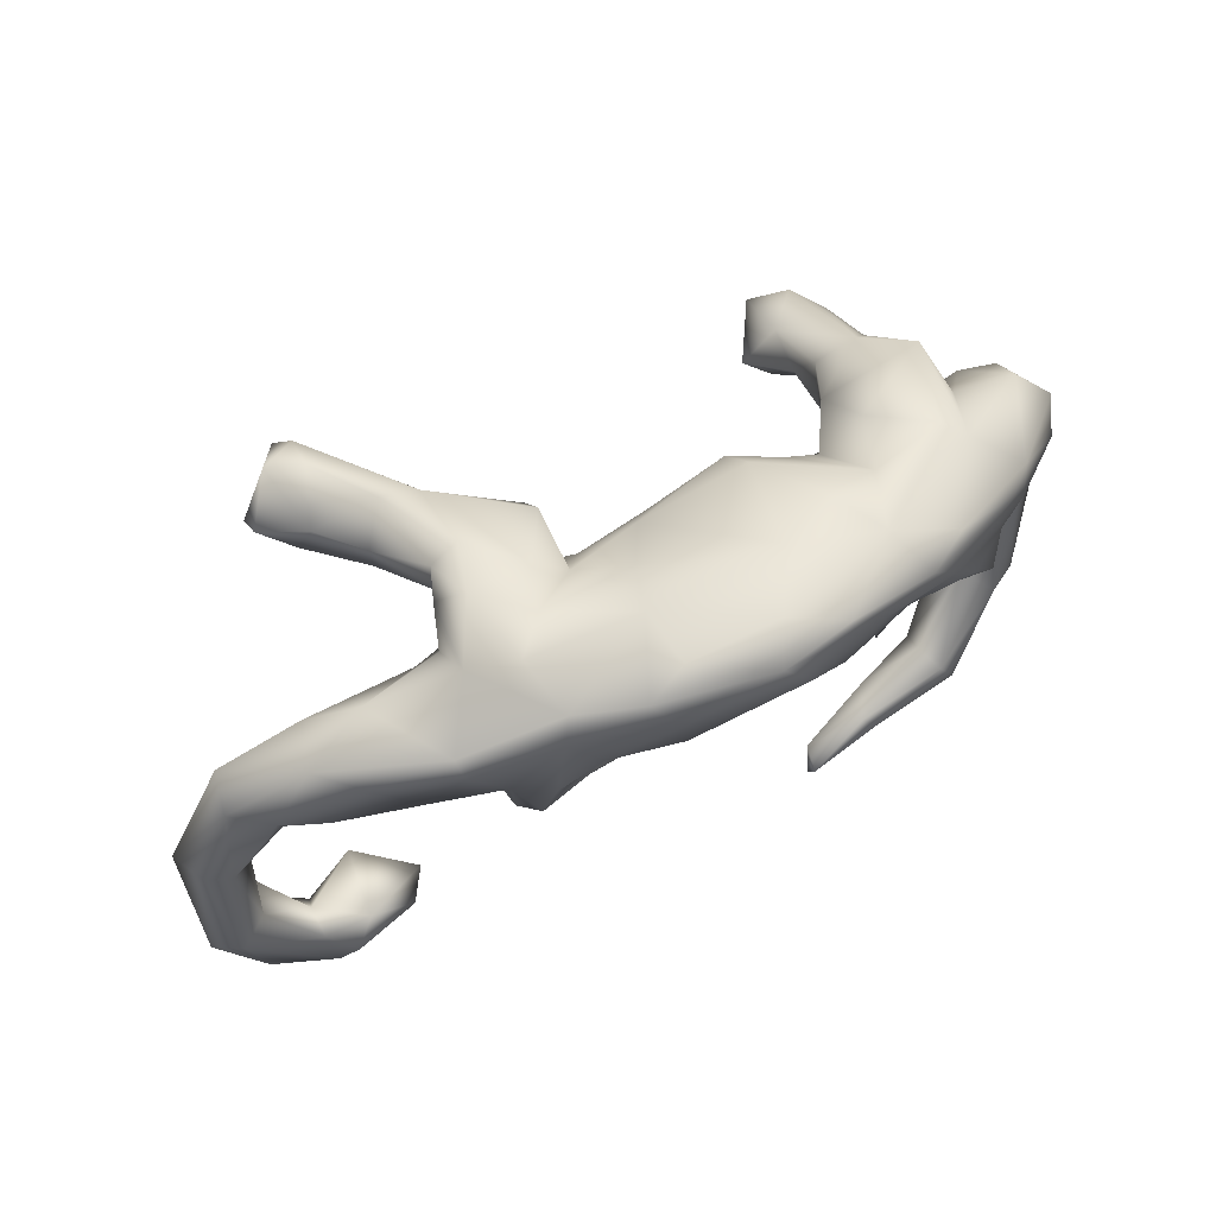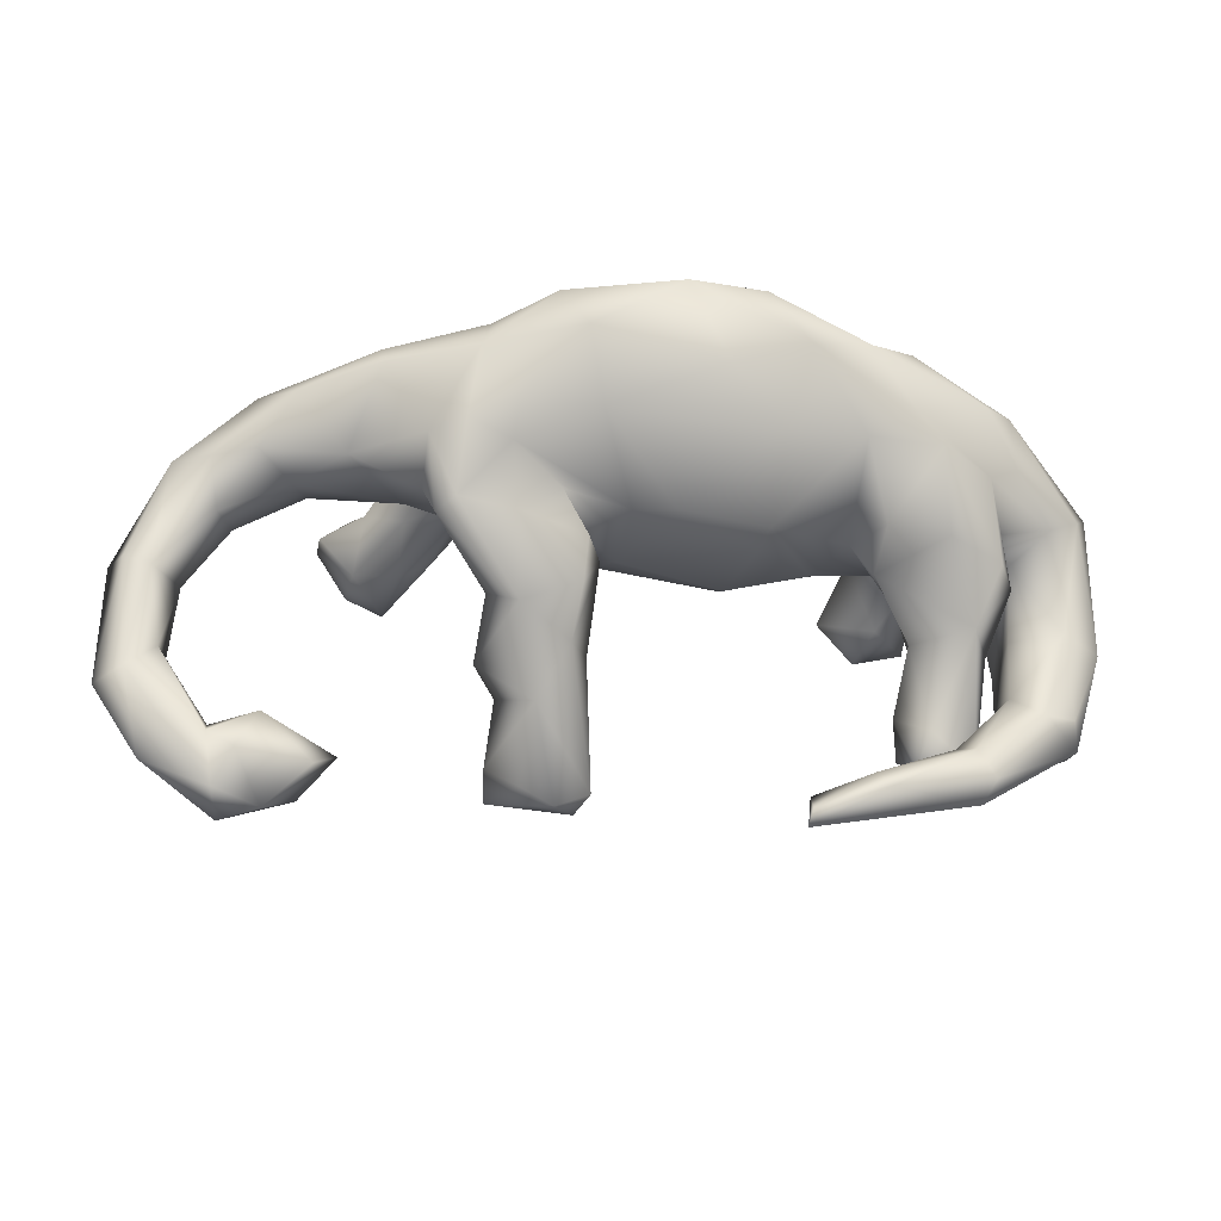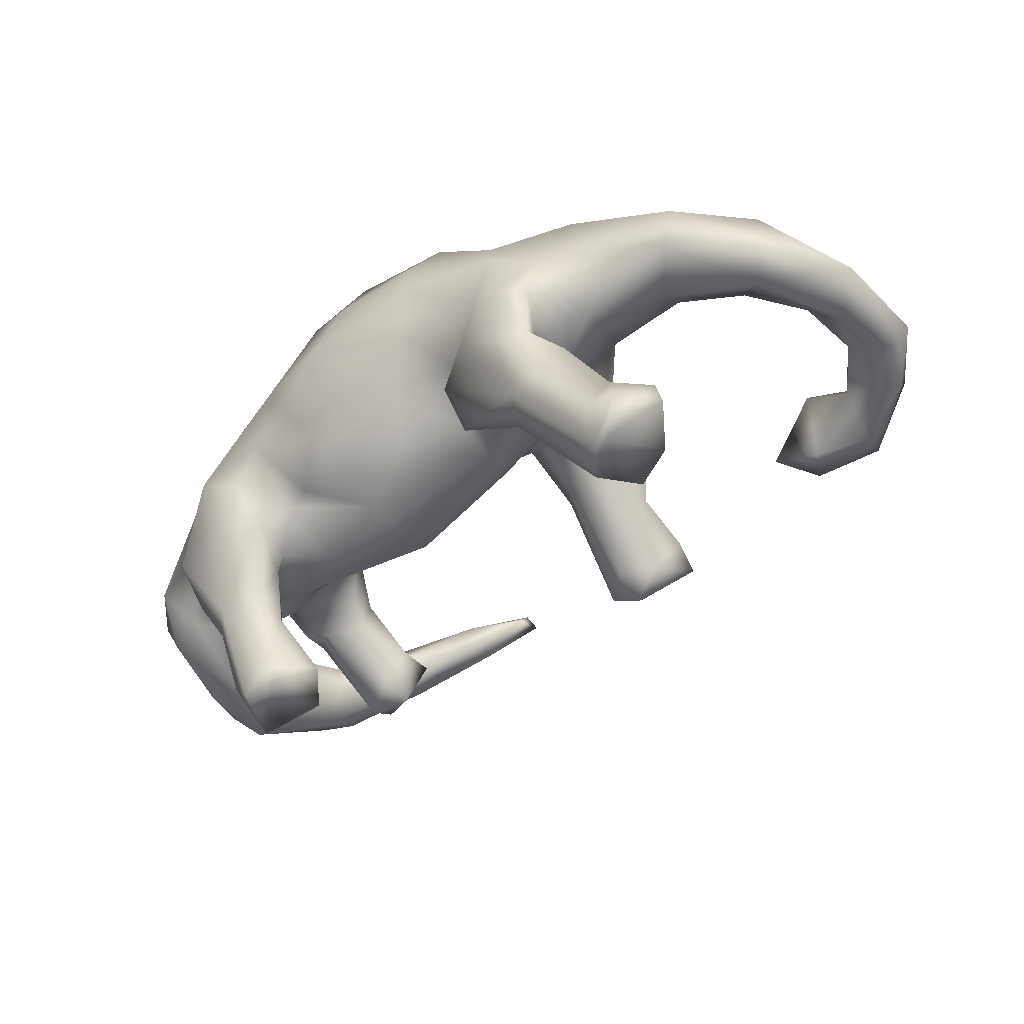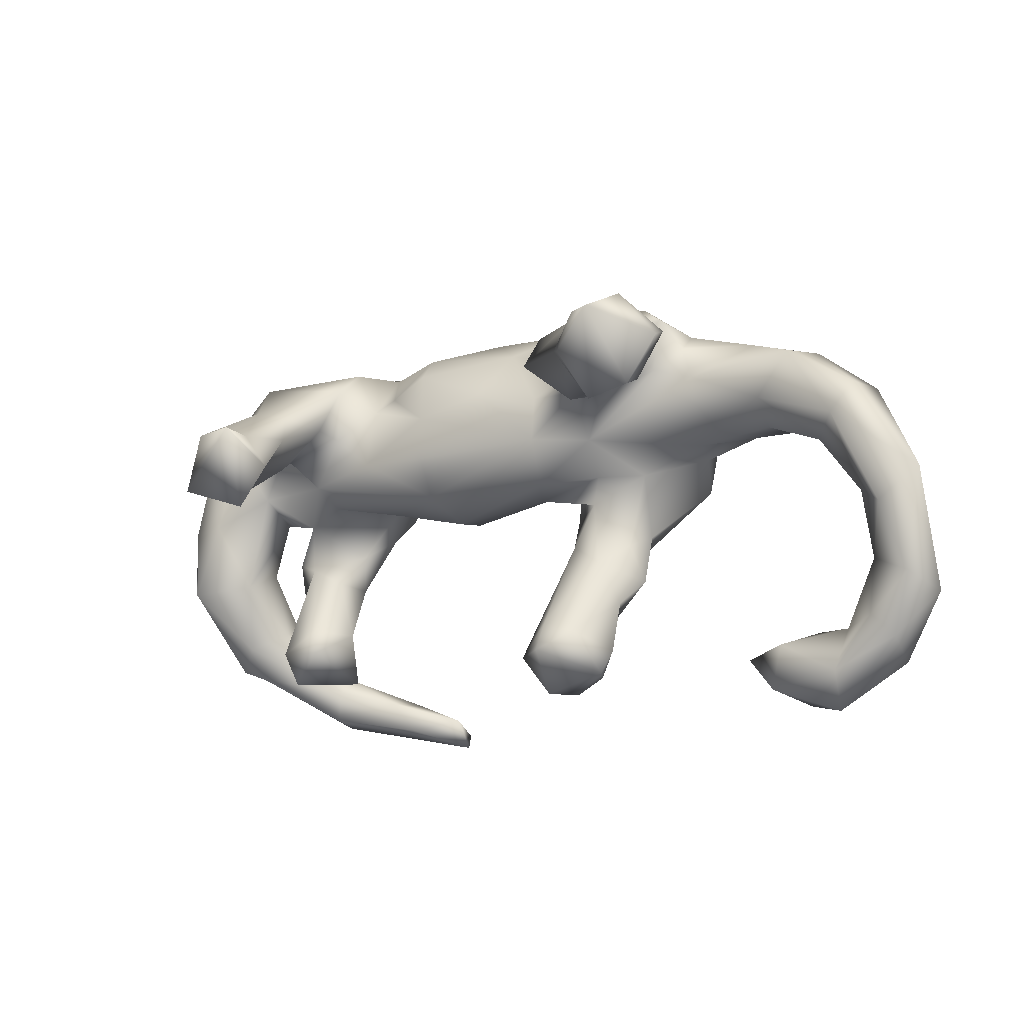
<metadata>
{"format":"obj","ext":"obj","renderer":"f3d","projection":"perspective","resolution":1024,"background":"white","views":[{"elev":61.7,"azim":-28.4,"up":"+Y"},{"elev":-20.0,"azim":-7.4,"up":"+Y"},{"elev":-55.0,"azim":-141.9,"up":"+Z"},{"elev":-12.4,"azim":-148.6,"up":"+Y"}]}
</metadata>
<code>
v 0.7316 -0.1463 -0.07585
v 0.6955 -0.04994 -0.1203
v 0.7175 -0.1512 -0.01588
v 0.7125 0.08412 -0.02118
v 0.6414 0.164 -0.04216
v 0.6803 0.05733 0.03666
v 0.6489 -0.3324 -0.00579
v 0.6525 -0.332 0.04033
v 0.6483 -0.1327 0.03108
v 0.5561 0.1062 0.13
v 0.6667 0.08327 -0.1142
v 0.6821 -0.1812 -0.1316
v 0.6171 -0.04835 -0.1469
v 0.5906 0.1068 -0.1204
v 0.5878 -0.2944 -0.06082
v 0.6268 0.03305 0.06088
v 0.5852 -0.353 -0.01855
v 0.5915 -0.2905 0.09451
v 0.5654 -0.1696 -0.1024
v 0.6435 -0.2891 0.06715
v 0.5507 0.1956 0.1218
v 0.5681 -0.1352 -0.0118
v 0.5658 -0.01774 0.02641
v 0.5397 0.01465 0.07641
v 0.5056 0.07947 0.1516
v 0.5374 -0.2598 -0.009915
v 0.5219 0.1932 -0.04056
v 0.4583 -0.3664 0.152
v 0.5166 -0.06402 0.1483
v 0.5481 -0.08361 0.0843
v 0.4681 -0.4479 0.1301
v 0.507 0.2353 -0.1292
v 0.5332 0.01178 -0.09297
v 0.5066 -0.1168 -0.004228
v 0.4642 -0.4355 0.07933
v 0.49 0.1174 -0.2455
v 0.5301 0.1518 -0.1556
v 0.5175 -0.1769 0.02533
v 0.4355 0.2805 0.0353
v 0.5462 -0.251 0.0483
v 0.4575 0.1584 -0.2257
v 0.4858 -0.3144 -0.08038
v 0.4853 0.06079 -0.2165
v 0.4611 -0.133 -0.0199
v 0.4873 -0.4123 0.1546
v 0.4347 -0.02382 0.1566
v 0.4913 -0.03283 -0.3945
v 0.4613 -0.04342 -0.02701
v 0.4822 0.1016 -0.1048
v 0.4883 0.0612 -0.354
v 0.4969 -0.3563 0.006294
v 0.5016 0.1951 0.162
v 0.4468 -0.3805 0.06278
v 0.4212 -0.02231 -0.2988
v 0.4489 0.07015 -0.4103
v 0.4093 0.03835 -0.2059
v 0.4901 -0.3722 -0.03084
v 0.416 0.1036 0.2095
v 0.4774 0.2463 0.06002
v 0.4204 -0.3056 0.04142
v 0.4013 -0.1634 -0.009271
v 0.44 -0.3536 0.1035
v 0.3918 -0.3682 0.04635
v 0.3274 -0.0671 0.08418
v 0.4367 0.07033 -0.1408
v 0.3815 -0.01587 -0.04871
v 0.4843 -0.1524 0.09454
v 0.3747 0.2596 0.201
v 0.3841 0.1391 -0.2265
v 0.3849 -0.1722 0.0571
v 0.3266 0.212 -0.1228
v 0.3516 0.123 -0.1588
v 0.3708 -0.2755 -0.005794
v 0.3028 -0.4089 0.1553
v 0.3858 0.07406 -0.3485
v 0.4172 -0.2704 -0.072
v 0.3743 0.07446 -0.4237
v 0.3924 -0.06629 -0.3523
v 0.3753 0.1567 0.2172
v 0.3662 0.08482 -0.2583
v 0.3705 -0.1052 0.0341
v 0.3311 0.00529 -0.3557
v 0.3001 0.2533 0.2426
v 0.2916 -0.4637 0.1076
v 0.3329 -0.01353 0.1608
v 0.3353 -0.408 0.09486
v 0.3971 -0.3195 -0.09743
v 0.3539 0.117 -0.09155
v 0.3441 0.2672 -0.0374
v 0.3066 0.2729 0.05754
v 0.2581 0.303 0.1697
v 0.2959 -0.007492 0.05598
v 0.2856 0.1751 -0.05518
v 0.264 0.05 -0.1162
v 0.2963 0.1131 0.2117
v 0.4025 0.02275 -0.0905
v 0.3231 -0.4333 0.1681
v 0.2306 0.1915 -0.06739
v 0.13 0.3157 0.2791
v 0.2093 0.3082 0.07415
v 0.2031 0.2359 0.2652
v 0.1155 0.12 -0.1402
v 0.1932 -0.5 0.1628
v 0.2447 -0.03827 -0.00913
v 0.1399 0.2188 -0.09949
v 0.2029 -0.4464 0.1388
v 0.1503 0.2651 -0.04858
v 0.1987 -0.474 0.1782
v 0.1376 -0.04755 0.1142
v 0.1117 0.03669 -0.1445
v 0.1111 -0.03404 -0.1079
v 0.1617 0.09723 0.2438
v 0.1504 -0.02486 0.1547
v 0.1017 0.3384 0.1343
v 0.1038 -0.07065 -0.008086
v -0.1048 -0.02358 -0.05101
v 0.003406 -0.004121 0.1603
v 0.04019 0.3345 0.2351
v 0.07023 0.1906 0.2838
v 0.00312 0.3163 0.3017
v -0.1182 0.327 0.2293
v -0.0705 -0.03985 0.01615
v -0.09577 0.3005 0.04351
v 0.007262 0.1638 -0.1013
v -0.1184 0.1352 -0.09724
v -0.1178 0.05449 -0.1052
v -0.1454 0.2428 0.2812
v -0.04186 0.2474 -0.04564
v -0.1286 0.334 0.1333
v -0.1207 0.1202 0.2543
v -0.1075 -0.07331 0.09861
v -0.06409 -0.004084 0.1483
v -0.103 -0.4025 -0.04797
v -0.1274 -0.02246 0.07476
v -0.09905 -0.369 -0.1079
v -0.1195 -0.2051 0.02758
v -0.1581 -0.1462 -0.009977
v -0.1642 -0.4334 -0.01184
v -0.1892 0.3086 0.2565
v -0.1366 -0.1173 0.1321
v -0.13 -0.04581 0.1428
v -0.1706 0.02618 0.1479
v -0.1592 0.2383 -0.1433
v -0.1506 0.1746 -0.1175
v -0.1613 0.2135 -0.03765
v -0.1493 -0.1998 0.08771
v -0.2251 0.1273 -0.1288
v -0.2485 0.2711 0.02982
v -0.1293 -0.4332 -0.06099
v -0.1598 -0.3644 -0.1621
v -0.2471 0.1392 0.2325
v -0.1542 0.1711 -0.1951
v -0.2248 -0.1863 -0.03697
v -0.1587 -0.3085 -0.1273
v -0.2165 0.2609 -0.05473
v -0.2378 -0.02329 0.1741
v -0.3052 0.2266 0.2217
v -0.2178 -0.404 -0.0126
v -0.1908 -0.06162 0.009632
v -0.2898 0.2729 0.2
v -0.2014 -0.2885 0.0612
v -0.2843 -0.007778 0.04331
v -0.2102 -0.0129 -0.007123
v -0.2976 0.2166 -0.2685
v -0.2589 -0.265 -0.01613
v -0.2337 -0.1501 0.1257
v -0.2633 -0.1492 0.01764
v -0.2525 0.08071 0.1992
v -0.2238 -0.3301 -0.1391
v -0.2946 -0.2213 0.02
v -0.2694 -0.3626 -0.0667
v -0.2426 0.09892 -0.1731
v -0.2692 0.16 -0.2802
v -0.2816 -0.1246 0.07616
v -0.2661 -0.4082 -0.1052
v -0.2683 0.1217 -0.1009
v -0.3303 0.2969 -0.03527
v -0.337 -0.01538 0.1995
v -0.3098 0.296 0.1006
v -0.2204 0.04766 -0.06328
v -0.3519 0.1723 -0.04246
v -0.3378 0.1966 -0.09553
v -0.2963 0.2586 -0.1386
v -0.3991 0.1144 -0.2372
v -0.3813 0.09293 0.1876
v -0.3247 0.1033 0.228
v -0.3479 0.07744 -0.3385
v -0.4557 0.2338 0.1683
v -0.3856 0.02535 0.1193
v -0.3465 0.2404 -0.1291
v -0.3238 0.09981 -0.2136
v -0.3739 0.2632 -0.06047
v -0.367 -0.02962 0.1652
v -0.3846 0.258 0.05695
v -0.4094 0.2057 -0.2146
v -0.4102 0.03359 0.0362
v -0.3842 0.09363 -0.4678
v -0.395 0.2173 -0.005836
v -0.4029 0.05371 -0.3431
v -0.4641 0.1534 -0.317
v -0.4252 0.01232 -0.4316
v -0.3621 0.2298 -0.2808
v -0.4255 0.1834 -0.4146
v -0.4876 0.1884 -0.4352
v -0.421 0.1533 -0.4816
v -0.5601 0.04418 0.01361
v -0.4521 0.2036 0.1897
v -0.4517 0.1585 -0.4888
v -0.4266 0.1492 -0.03381
v -0.5603 0.09063 -0.03342
v -0.4898 0.03491 -0.4124
v -0.4796 0.05777 -0.3545
v -0.539 0.1294 -0.3719
v -0.5427 0.1152 -0.4071
v -0.4963 -0.3845 0.04347
v -0.5332 0.2081 0.0162
v -0.5014 0.0687 0.1399
v -0.5315 -0.4075 0.09033
v -0.5834 0.04292 0.07238
v -0.5557 -0.4457 0.009574
v -0.5786 0.1771 0.127
v -0.5921 -0.3723 -0.03411
v -0.6366 0.08603 0.1082
v -0.6477 -0.3956 0.1244
v -0.6129 -0.334 0.1042
v -0.7091 0.08342 0.07223
v -0.6054 -0.4734 0.07278
v -0.6162 0.1756 -0.02153
v -0.6442 0.1864 0.06481
v -0.6916 -0.3409 0.04193
v -0.6826 -0.4213 -0.006204
v -0.6715 -0.488 0.04285
v -0.6964 0.00449 0.04247
v -0.754 0.08902 -0.05029
v -0.6737 -0.002084 -0.01977
v -0.7187 0.03139 -0.0767
v -0.7917 -0.08696 0.0451
v -0.691 -0.363 0.0906
v -0.7474 -0.104 -0.01417
v -0.679 -0.4516 0.103
v -0.7717 0.0893 0.0248
v -0.7704 -0.2265 0.06304
v -0.7611 -0.2258 0.001301
v -0.7939 -0.1345 -0.05539
v -0.7919 -0.3657 0.008469
v -0.7535 -0.3273 -0.006319
v -0.8312 -0.258 -0.02277
v -0.8616 -0.07313 -0.02683
v -0.7886 -0.4065 0.07447
v -0.8186 -0.2653 0.08554
v -0.8645 -0.2864 0.04927
v -0.8345 -0.07213 0.0317
f 101 83 99
f 119 101 120
f 127 119 120
f 151 127 157
f 186 151 157
f 185 157 207
f 157 188 207
f 83 68 91
f 99 83 91
f 121 129 139
f 139 129 160
f 157 139 160
f 160 194 188
f 157 160 188
f 207 188 221
f 91 114 118
f 114 129 118
f 118 129 121
f 160 179 194
f 101 99 120
f 120 139 127
f 99 91 118
f 99 118 120
f 240 227 224
f 120 118 121
f 120 121 139
f 127 139 157
f 149 133 138
f 57 51 63
f 17 35 53
f 17 8 35
f 7 8 17
f 35 84 86
f 53 35 86
f 35 8 31
f 35 31 84
f 77 78 82
f 77 47 78
f 55 47 77
f 50 47 55
f 78 54 82
f 47 54 78
f 169 150 175
f 154 150 169
f 150 149 175
f 154 135 150
f 76 42 87
f 42 57 87
f 135 149 150
f 135 133 149
f 42 51 57
f 175 149 138
f 187 191 199
f 187 173 191
f 69 75 80
f 69 41 75
f 191 184 199
f 80 56 72
f 65 72 56
f 43 65 56
f 110 94 111
f 94 96 111
f 14 13 33
f 13 19 33
f 11 13 14
f 11 2 13
f 4 2 11
f 19 23 33
f 19 22 23
f 4 1 2
f 48 34 44
f 167 153 170
f 153 165 170
f 81 44 61
f 34 38 44
f 9 23 22
f 20 3 9
f 243 246 247
f 165 161 170
f 73 70 61
f 73 60 70
f 60 67 70
f 133 136 146
f 36 37 43
f 199 212 201
f 187 199 201
f 75 77 82
f 75 82 80
f 75 55 77
f 54 80 82
f 56 80 54
f 43 56 54
f 47 43 54
f 159 153 167
f 66 48 92
f 116 115 122
f 159 137 153
f 236 239 244
f 244 239 243
f 244 247 248
f 1 4 3
f 3 4 6
f 33 23 48
f 23 24 48
f 48 66 96
f 104 66 92
f 66 104 96
f 96 104 111
f 111 104 115
f 115 116 111
f 236 244 248
f 49 33 96
f 33 48 96
f 110 111 126
f 126 111 116
f 5 4 11
f 11 14 5
f 49 14 33
f 49 43 37
f 65 43 49
f 49 96 65
f 88 65 96
f 65 88 72
f 88 96 94
f 102 94 110
f 124 102 126
f 102 110 126
f 47 50 43
f 12 19 13
f 44 76 61
f 42 76 44
f 12 15 19
f 12 7 15
f 1 7 12
f 165 169 171
f 153 154 169
f 76 87 73
f 42 38 51
f 19 15 26
f 7 17 15
f 7 1 8
f 175 158 171
f 87 63 73
f 15 17 53
f 26 15 53
f 220 232 231
f 138 158 175
f 87 57 63
f 169 175 171
f 104 109 115
f 48 81 92
f 24 30 48
f 30 34 48
f 9 16 23
f 6 16 9
f 3 6 9
f 244 243 247
f 70 81 61
f 48 44 81
f 251 252 248
f 247 251 248
f 170 174 167
f 170 166 174
f 161 166 170
f 30 29 67
f 238 242 250
f 242 238 230
f 242 230 243
f 146 166 161
f 240 238 250
f 202 203 200
f 164 205 203
f 212 200 213
f 200 204 213
f 205 173 197
f 164 173 205
f 173 187 197
f 34 30 38
f 218 225 224
f 200 203 204
f 184 200 212
f 62 53 86
f 40 53 62
f 28 40 62
f 51 67 60
f 230 231 246
f 212 199 184
f 211 212 214
f 212 213 214
f 208 211 214
f 203 205 204
f 204 205 208
f 208 214 204
f 213 204 214
f 227 218 224
f 224 238 240
f 240 249 232
f 18 40 28
f 218 215 225
f 215 222 225
f 225 222 230
f 238 225 230
f 225 238 224
f 240 250 249
f 249 250 251
f 245 249 251
f 133 146 161
f 230 246 243
f 246 245 247
f 247 245 251
f 20 9 18
f 18 9 40
f 40 9 22
f 30 67 38
f 38 67 51
f 227 232 220
f 227 215 218
f 215 227 220
f 86 84 106
f 74 86 106
f 74 62 86
f 28 62 74
f 8 45 31
f 45 18 28
f 8 18 45
f 20 18 8
f 232 227 240
f 108 106 103
f 108 74 106
f 106 84 103
f 97 74 108
f 103 97 108
f 31 97 103
f 97 28 74
f 97 45 28
f 31 45 97
f 197 208 205
f 208 201 211
f 208 197 201
f 197 187 201
f 201 212 211
f 215 220 222
f 84 31 103
f 4 5 21
f 6 4 21
f 252 241 248
f 235 233 239
f 235 219 233
f 206 219 235
f 180 162 196
f 162 189 196
f 16 6 10
f 6 21 10
f 237 241 252
f 233 226 237
f 122 132 134
f 122 117 132
f 85 95 92
f 64 85 92
f 24 25 29
f 16 25 24
f 25 16 10
f 174 193 189
f 166 193 174
f 162 174 189
f 140 141 156
f 141 131 134
f 109 113 117
f 122 109 117
f 29 58 46
f 30 24 29
f 166 178 193
f 166 156 178
f 140 156 166
f 146 140 166
f 131 141 140
f 190 202 195
f 155 143 164
f 152 164 143
f 131 159 134
f 104 92 113
f 32 41 71
f 176 182 184
f 191 176 184
f 145 125 147
f 105 102 124
f 141 134 142
f 90 89 93
f 95 112 113
f 141 142 156
f 178 185 193
f 29 25 58
f 85 58 95
f 92 95 113
f 134 132 142
f 142 168 156
f 189 217 196
f 219 206 196
f 196 217 219
f 233 219 223
f 233 223 226
f 237 226 241
f 10 21 52
f 21 5 59
f 229 234 241
f 181 209 198
f 198 209 216
f 209 210 228
f 216 209 228
f 229 228 234
f 98 90 93
f 90 98 107
f 107 105 128
f 145 155 148
f 145 143 155
f 37 27 49
f 172 176 191
f 176 147 180
f 147 176 172
f 147 126 180
f 147 125 126
f 126 125 124
f 98 102 105
f 98 93 102
f 94 102 93
f 71 88 93
f 88 94 93
f 72 88 71
f 27 14 49
f 5 14 27
f 126 116 180
f 180 163 162
f 116 163 180
f 163 122 159
f 116 122 163
f 239 233 237
f 236 235 239
f 162 159 167
f 163 159 162
f 152 147 172
f 144 147 152
f 41 55 75
f 41 50 55
f 41 36 50
f 50 36 43
f 2 12 13
f 137 154 153
f 135 154 137
f 38 42 44
f 26 22 19
f 3 8 1
f 153 169 165
f 136 135 137
f 136 133 135
f 61 76 73
f 40 22 26
f 3 20 8
f 230 222 231
f 220 231 222
f 161 165 171
f 158 161 171
f 133 161 138
f 60 73 63
f 51 60 63
f 246 231 245
f 231 232 245
f 138 161 158
f 232 249 245
f 2 1 12
f 113 112 117
f 46 58 85
f 219 217 223
f 192 182 181
f 192 181 198
f 155 183 177
f 177 183 190
f 177 190 192
f 117 130 132
f 168 186 178
f 168 178 156
f 178 186 185
f 58 25 79
f 58 79 95
f 130 168 132
f 142 132 168
f 193 185 189
f 189 185 217
f 25 10 79
f 79 10 52
f 229 216 228
f 221 229 226
f 221 226 223
f 226 229 241
f 91 39 90
f 194 198 216
f 90 39 89
f 100 90 107
f 123 128 145
f 123 145 148
f 190 195 182
f 89 32 71
f 182 195 184
f 190 182 192
f 144 145 147
f 144 143 145
f 152 143 144
f 128 125 145
f 124 125 128
f 128 105 124
f 107 98 105
f 89 71 93
f 39 32 89
f 59 32 39
f 27 32 59
f 176 181 182
f 176 180 181
f 5 27 59
f 241 234 248
f 228 236 234
f 228 210 236
f 210 235 236
f 210 206 235
f 209 196 210
f 181 180 209
f 180 196 209
f 210 196 206
f 183 202 190
f 155 164 183
f 164 202 183
f 27 37 32
f 234 236 248
f 122 134 159
f 23 16 24
f 237 252 250
f 242 239 237
f 243 239 242
f 162 167 174
f 131 137 159
f 131 136 137
f 115 109 122
f 109 104 113
f 67 64 70
f 64 46 85
f 67 46 64
f 67 29 46
f 242 237 250
f 131 140 146
f 136 131 146
f 195 202 200
f 202 164 203
f 184 195 200
f 152 173 164
f 71 41 69
f 32 36 41
f 173 172 191
f 152 172 173
f 71 69 72
f 37 36 32
f 92 81 64
f 70 64 81
f 250 252 251
f 69 80 72
f 130 127 151
f 119 127 130
f 179 148 177
f 148 155 177
f 177 192 194
f 194 192 198
f 95 79 101
f 95 101 112
f 112 119 130
f 112 130 117
f 168 130 151
f 168 151 186
f 79 52 83
f 52 68 83
f 79 83 101
f 186 157 185
f 217 185 207
f 217 207 221
f 217 221 223
f 68 21 59
f 21 68 52
f 68 59 91
f 221 188 229
f 188 216 229
f 59 39 91
f 91 90 100
f 91 100 114
f 179 129 148
f 188 194 216
f 100 107 114
f 107 128 114
f 128 123 114
f 114 123 129
f 129 123 148
f 179 177 194
f 112 101 119
f 40 26 53
f 129 179 160

</code>
